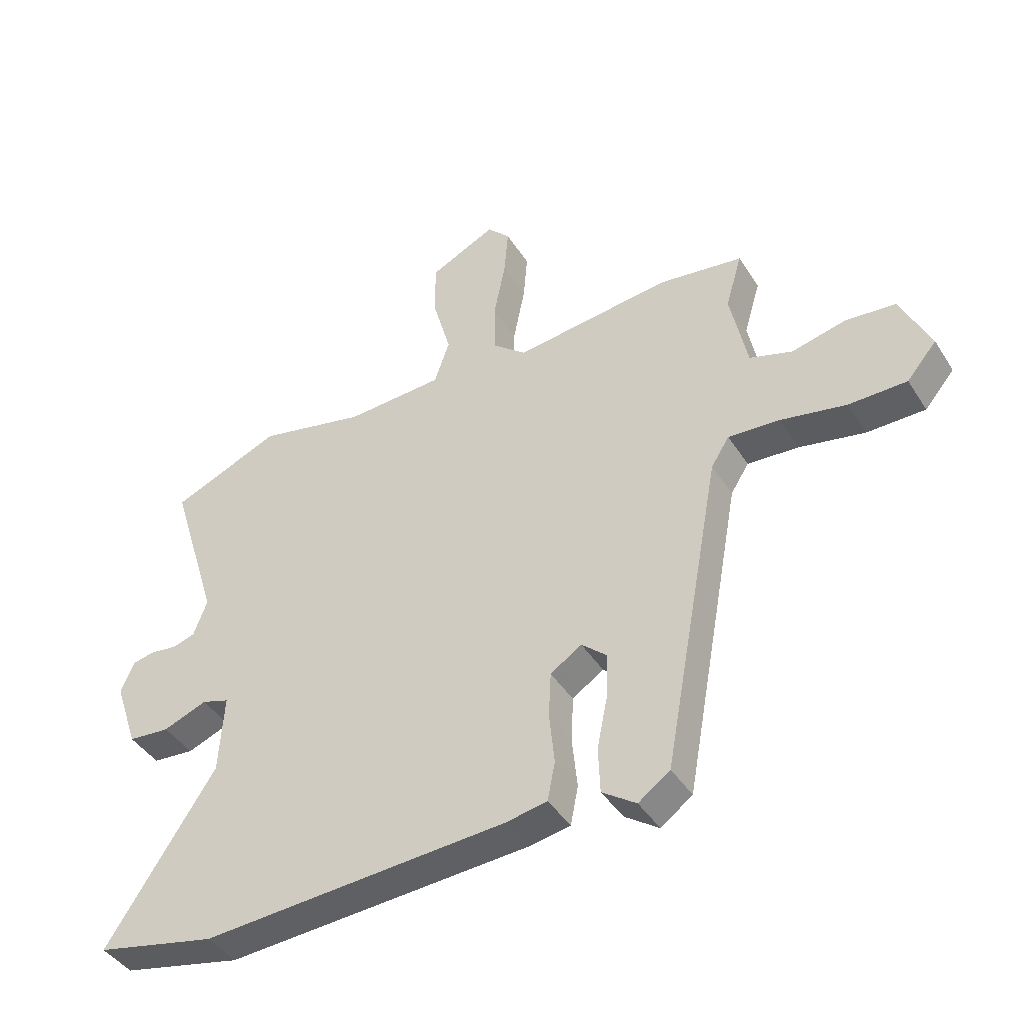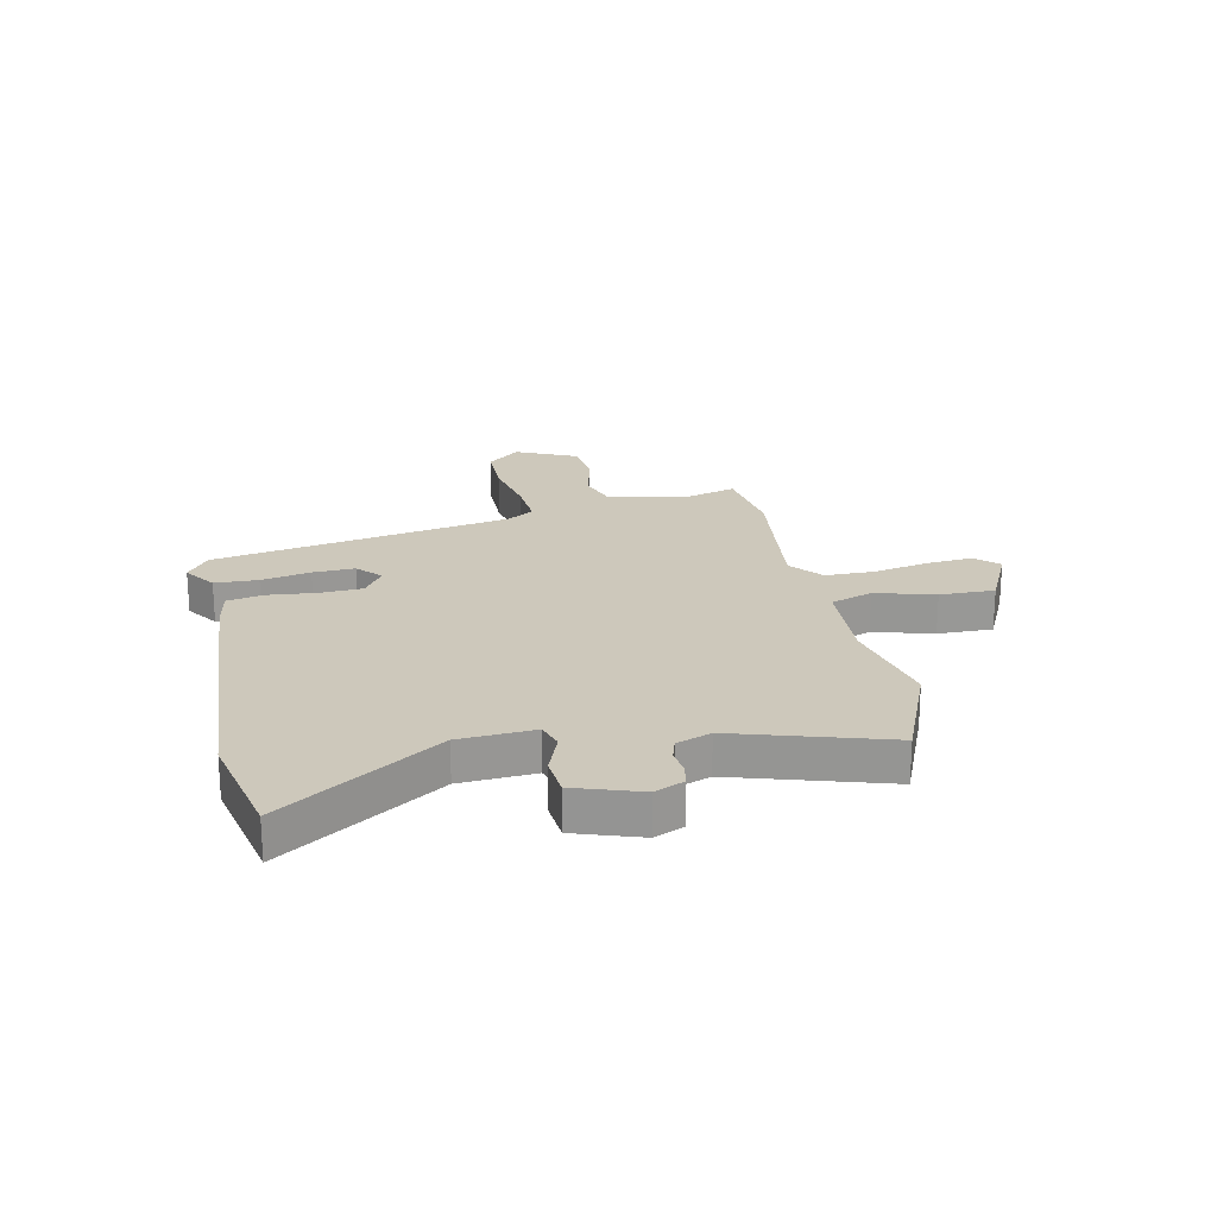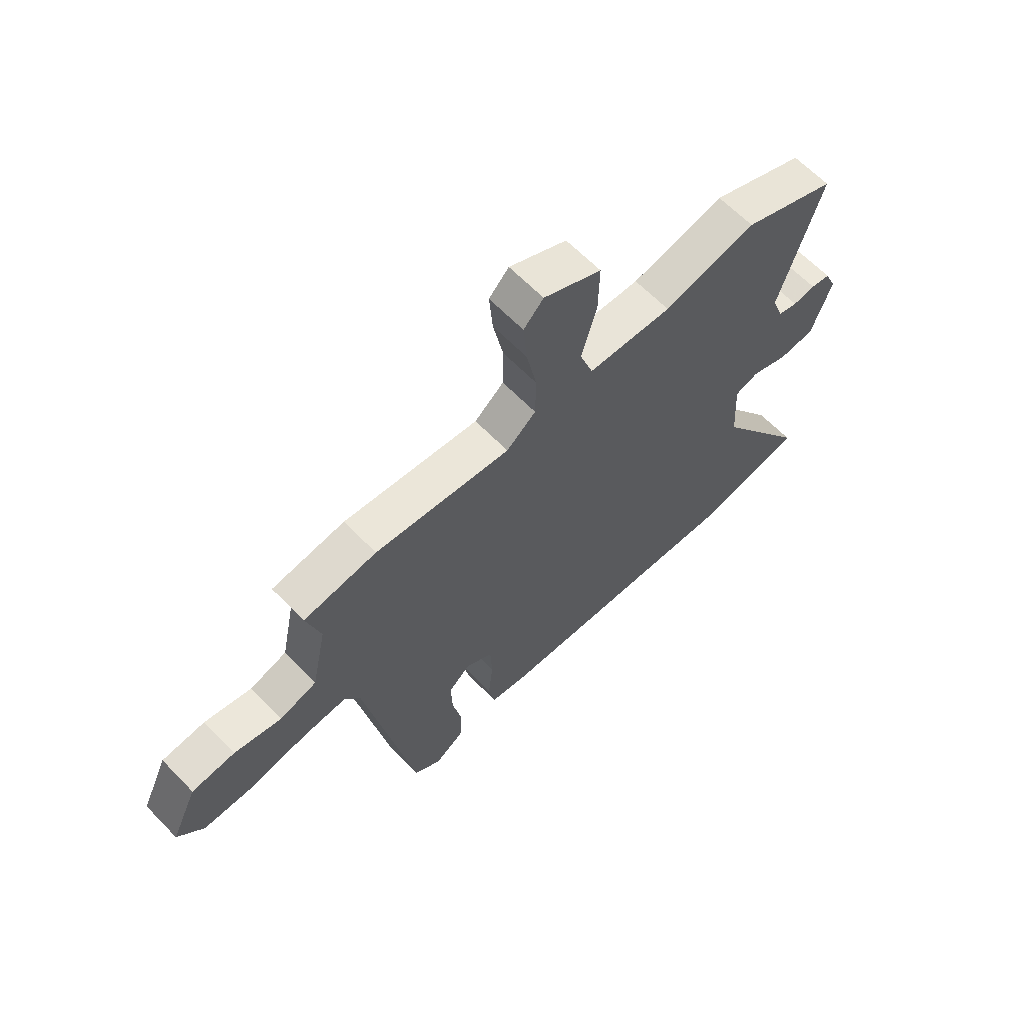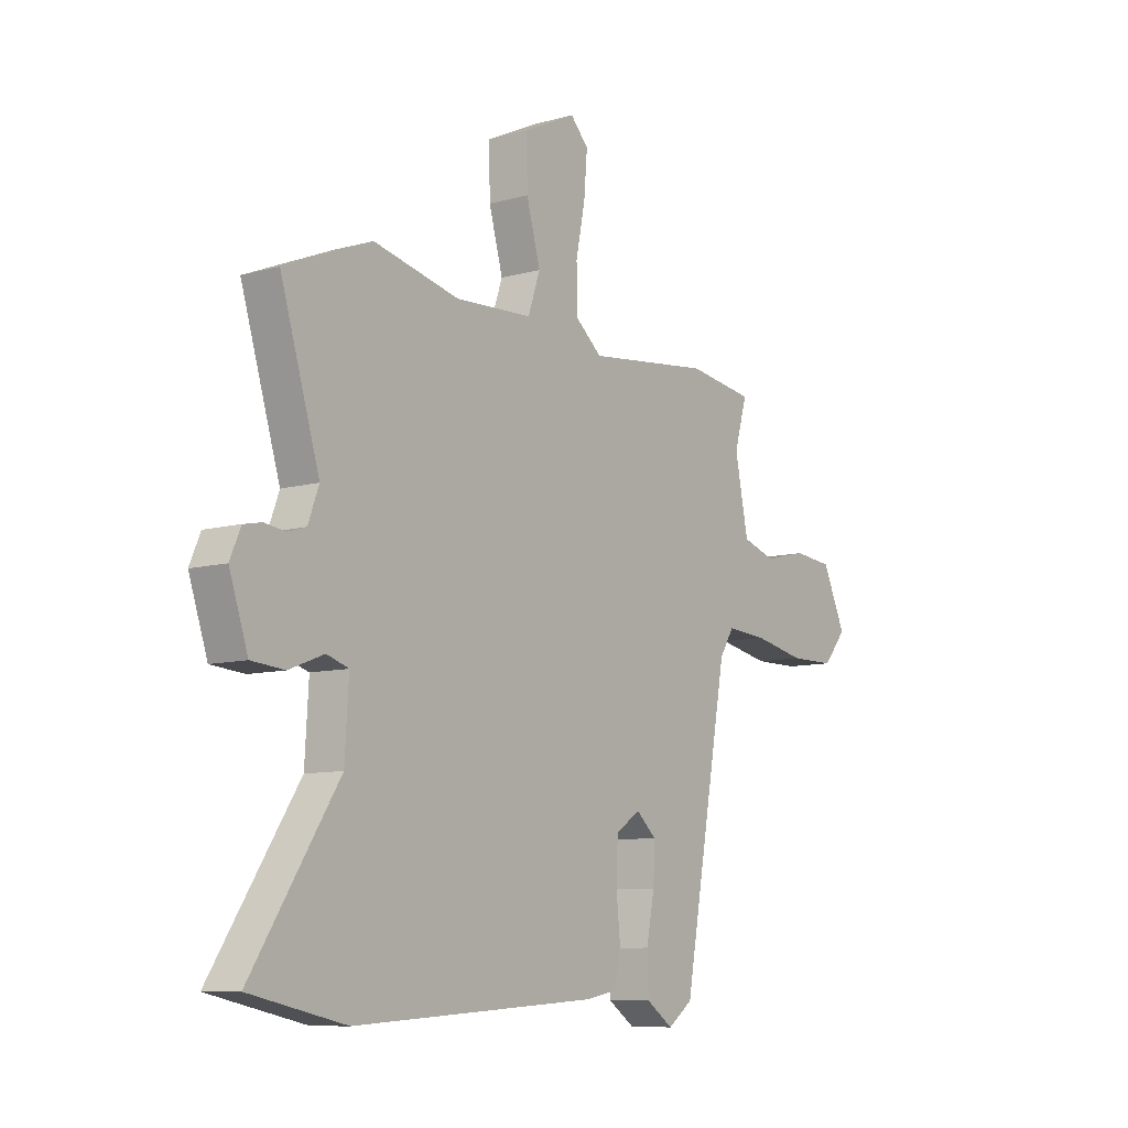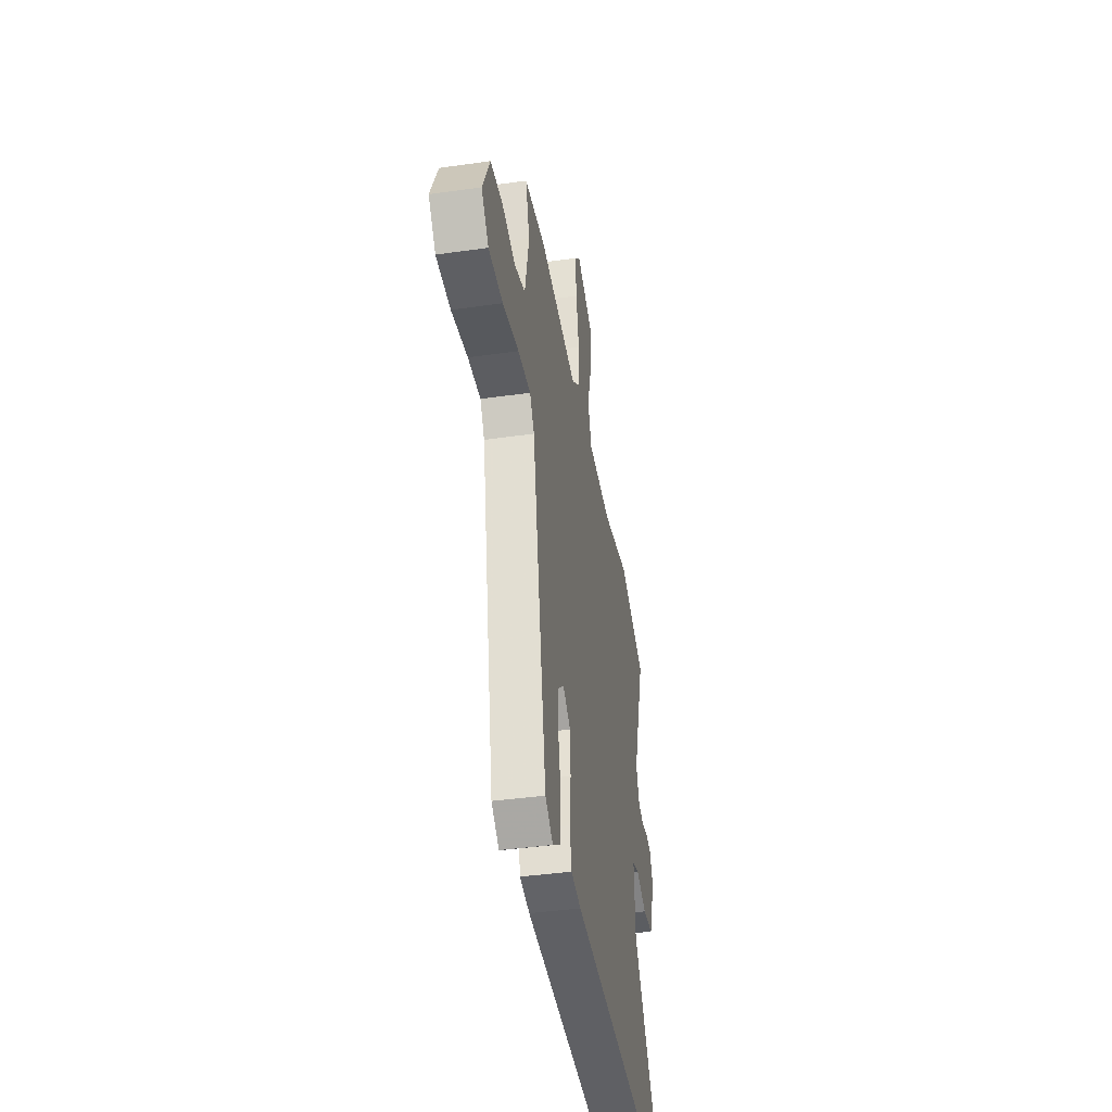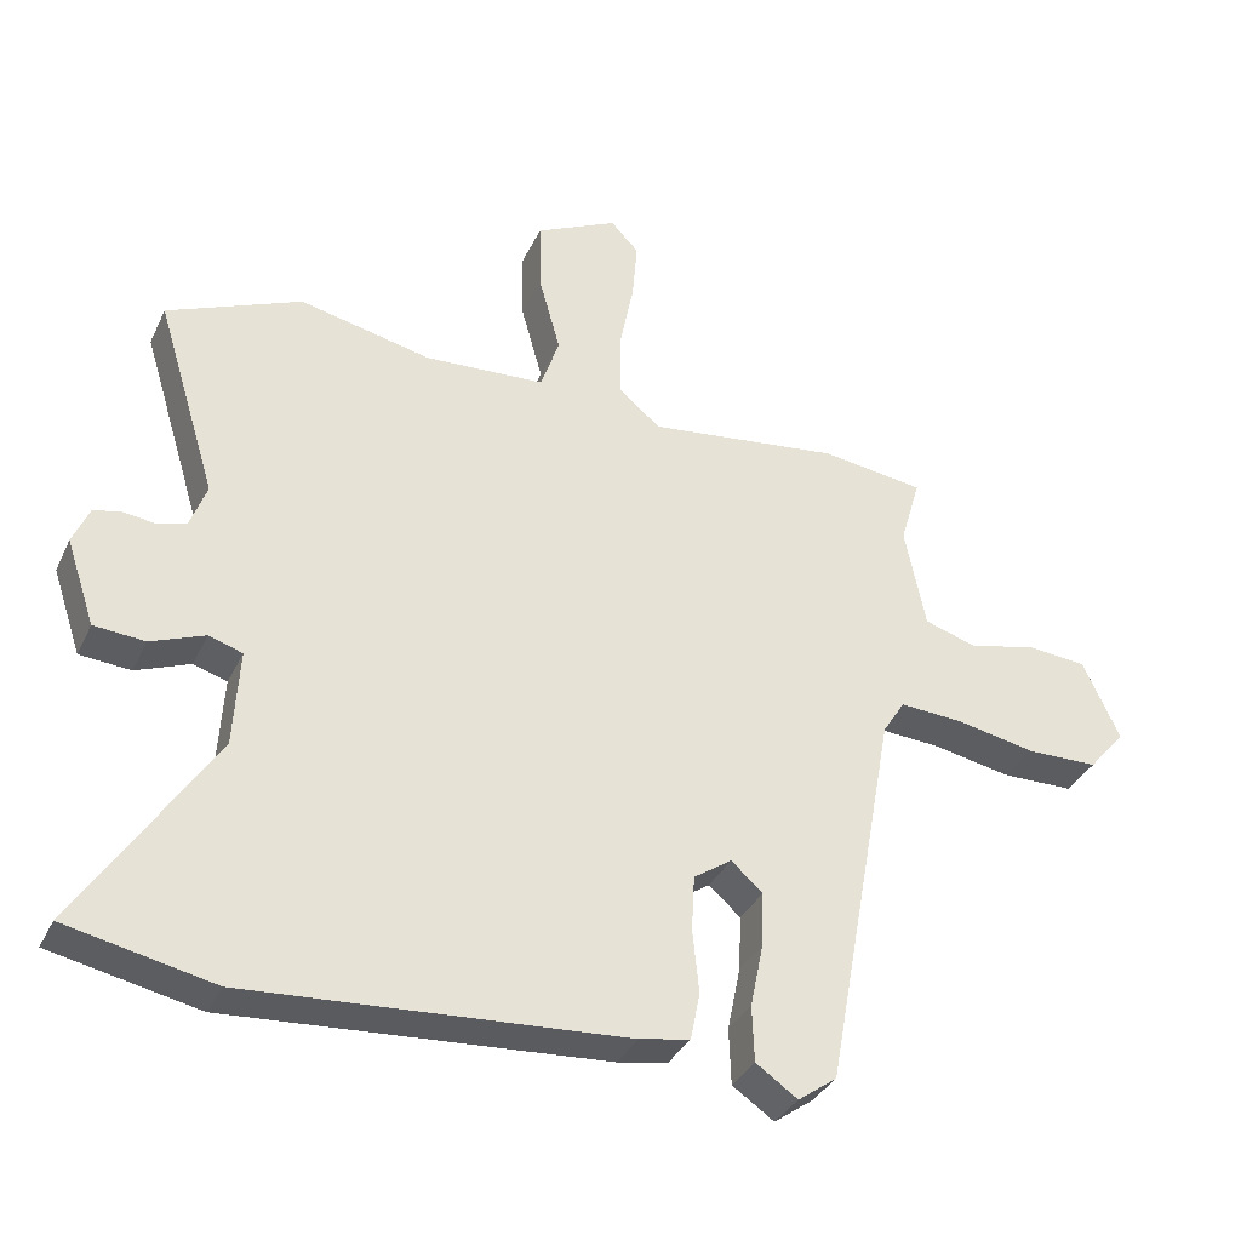
<metadata>
{"format":"obj","ext":"obj","renderer":"f3d","projection":"perspective","resolution":1024,"background":"white","views":[{"elev":-42.2,"azim":29.9,"up":"+Z"},{"elev":21.8,"azim":-102.1,"up":"+Y"},{"elev":63.7,"azim":136.0,"up":"+Z"},{"elev":-9.2,"azim":-53.8,"up":"+Z"},{"elev":-40.8,"azim":99.9,"up":"+Z"},{"elev":-34.5,"azim":-22.7,"up":"+Z"}]}
</metadata>
<code>
v 0.359 0.07 -0.484
v 0.305 0.07 -0.523
v 0.247 0.07 -0.483
v 0.244 0.07 -0.405
v 0.262 0.07 -0.316
v 0.265 0.07 -0.24
v 0.221 0.07 -0.201
v 0.168 0.07 -0.237
v 0.164 0.07 -0.314
v 0.173 0.07 -0.402
v 0.16 0.07 -0.468
v 0.09 0.07 -0.481
v -0.434 0.07 -0.514
v -0.639 0.07 -0.47
v -0.453 0.07 -0.186
v -0.445 0.07 -0.051
v -0.492 0.07 -0.036
v -0.567 0.07 -0.065
v -0.638 0.07 -0.059
v -0.678 0.07 0.059
v -0.655 0.07 0.112
v -0.616 0.07 0.12
v -0.571 0.07 0.114
v -0.532 0.07 0.126
v -0.509 0.07 0.188
v -0.593 0.07 0.461
v -0.406 0.07 0.539
v -0.222 0.07 0.498
v -0.055 0.07 0.507
v -0.029 0.07 0.583
v -0.059 0.07 0.69
v -0.061 0.07 0.789
v 0.053 0.07 0.844
v 0.092 0.07 0.803
v 0.085 0.07 0.719
v 0.065 0.07 0.619
v 0.066 0.07 0.531
v 0.124 0.07 0.483
v 0.392 0.07 0.515
v 0.536 0.07 0.495
v 0.508 0.07 0.4
v 0.537 0.07 0.258
v 0.61 0.07 0.235
v 0.703 0.07 0.257
v 0.788 0.07 0.249
v 0.839 0.07 0.139
v 0.788 0.07 0.079
v 0.689 0.07 0.078
v 0.577 0.07 0.1
v 0.489 0.07 0.106
v 0.458 0.07 0.057
v 0.359 0 -0.484
v 0.305 0 -0.523
v 0.247 0 -0.483
v 0.244 0 -0.405
v 0.262 0 -0.316
v 0.265 0 -0.24
v 0.221 0 -0.201
v 0.168 0 -0.237
v 0.164 0 -0.314
v 0.173 0 -0.402
v 0.16 0 -0.468
v 0.09 0 -0.481
v -0.434 0 -0.514
v -0.639 0 -0.47
v -0.453 0 -0.186
v -0.445 0 -0.051
v -0.492 0 -0.036
v -0.567 0 -0.065
v -0.638 0 -0.059
v -0.678 0 0.059
v -0.655 0 0.112
v -0.616 0 0.12
v -0.571 0 0.114
v -0.532 0 0.126
v -0.509 0 0.188
v -0.593 0 0.461
v -0.406 0 0.539
v -0.222 0 0.498
v -0.055 0 0.507
v -0.029 0 0.583
v -0.059 0 0.69
v -0.061 0 0.789
v 0.053 0 0.844
v 0.092 0 0.803
v 0.085 0 0.719
v 0.065 0 0.619
v 0.066 0 0.531
v 0.124 0 0.483
v 0.392 0 0.515
v 0.536 0 0.495
v 0.508 0 0.4
v 0.537 0 0.258
v 0.61 0 0.235
v 0.703 0 0.257
v 0.788 0 0.249
v 0.839 0 0.139
v 0.788 0 0.079
v 0.689 0 0.078
v 0.577 0 0.1
v 0.489 0 0.106
v 0.458 0 0.057
f 46 47 48 49
f 46 49 50
f 43 44 45 46
f 42 43 46 50
f 41 42 50 51
f 38 39 40 41
f 33 34 35 36
f 33 36 37
f 30 31 32 33
f 30 33 37
f 29 30 37 38
f 25 26 27 28
f 24 25 28 29
f 20 21 22 23
f 20 23 24
f 17 18 19 20
f 16 17 20 24
f 12 13 14 15
f 12 15 16
f 9 10 11 12
f 8 9 12 16
f 7 8 16 24
f 2 3 4 5
f 2 5 6
f 1 2 6
f 51 1 6
f 41 51 6 7
f 29 38 41
f 7 24 29 41
f 100 99 98 97
f 101 100 97
f 97 96 95 94
f 101 97 94 93
f 102 101 93 92
f 92 91 90 89
f 87 86 85 84
f 88 87 84
f 84 83 82 81
f 88 84 81
f 89 88 81 80
f 79 78 77 76
f 80 79 76 75
f 74 73 72 71
f 75 74 71
f 71 70 69 68
f 75 71 68 67
f 66 65 64 63
f 67 66 63
f 63 62 61 60
f 67 63 60 59
f 75 67 59 58
f 56 55 54 53
f 57 56 53
f 57 53 52
f 57 52 102
f 58 57 102 92
f 92 89 80
f 92 80 75 58
f 1 52 53 2
f 2 53 54 3
f 3 54 55 4
f 4 55 56 5
f 5 56 57 6
f 6 57 58 7
f 7 58 59 8
f 8 59 60 9
f 9 60 61 10
f 10 61 62 11
f 11 62 63 12
f 12 63 64 13
f 13 64 65 14
f 14 65 66 15
f 15 66 67 16
f 16 67 68 17
f 17 68 69 18
f 18 69 70 19
f 19 70 71 20
f 20 71 72 21
f 21 72 73 22
f 22 73 74 23
f 23 74 75 24
f 24 75 76 25
f 25 76 77 26
f 26 77 78 27
f 27 78 79 28
f 28 79 80 29
f 29 80 81 30
f 30 81 82 31
f 31 82 83 32
f 32 83 84 33
f 33 84 85 34
f 34 85 86 35
f 35 86 87 36
f 36 87 88 37
f 37 88 89 38
f 38 89 90 39
f 39 90 91 40
f 40 91 92 41
f 41 92 93 42
f 42 93 94 43
f 43 94 95 44
f 44 95 96 45
f 45 96 97 46
f 46 97 98 47
f 47 98 99 48
f 48 99 100 49
f 49 100 101 50
f 50 101 102 51
f 51 102 52 1

</code>
